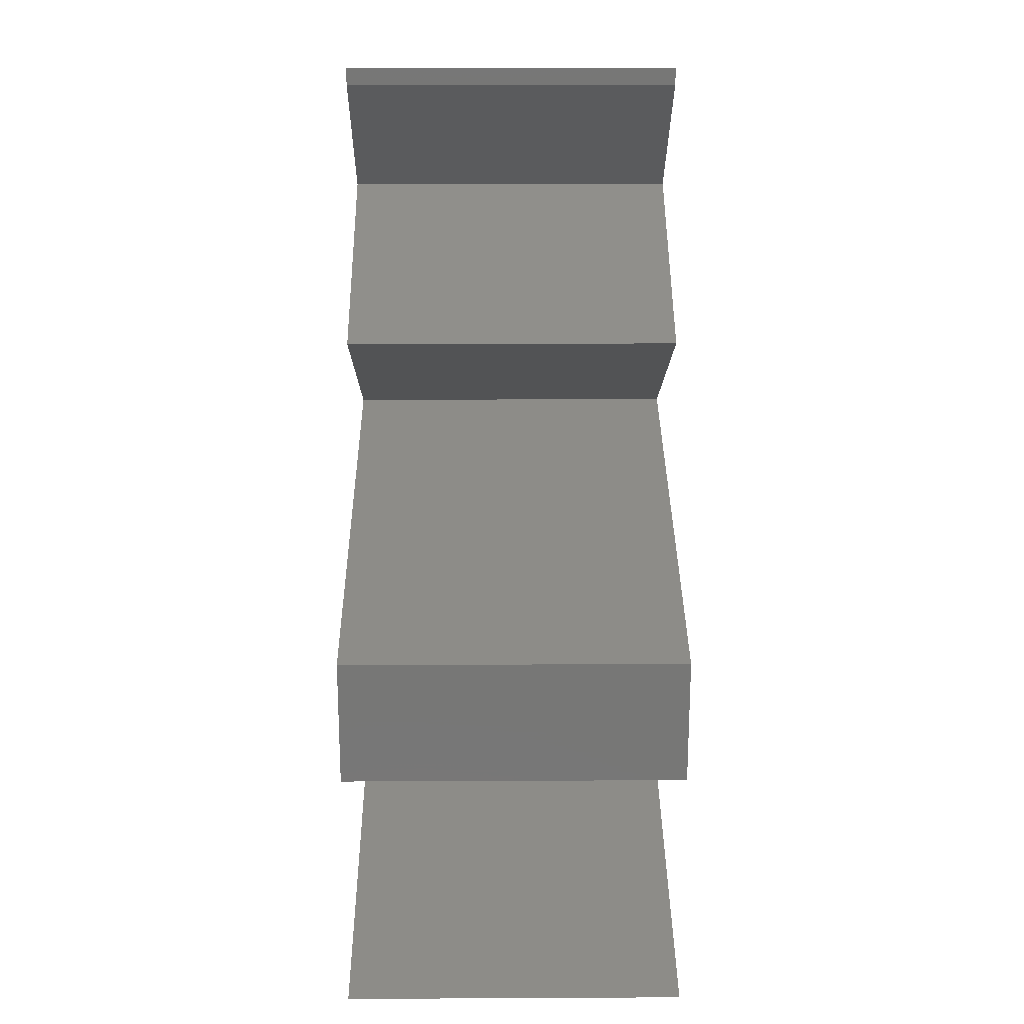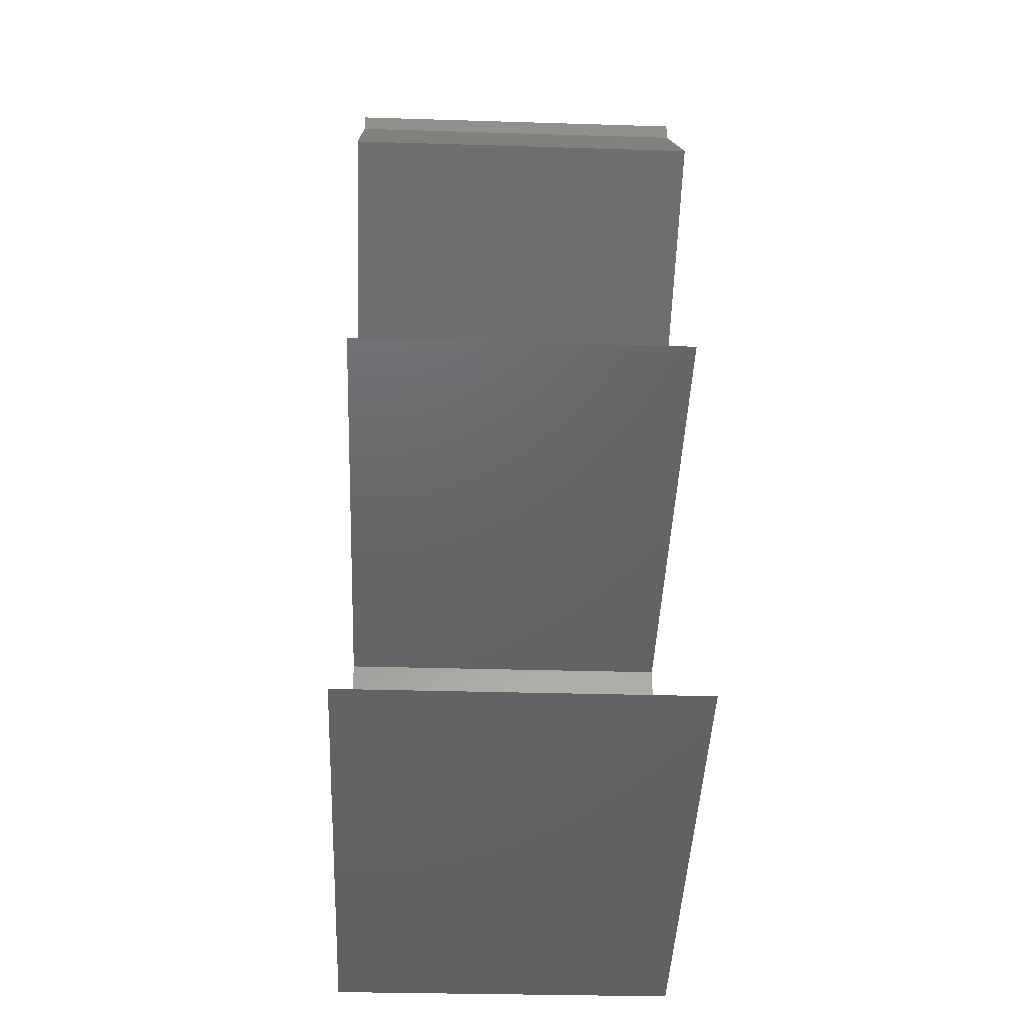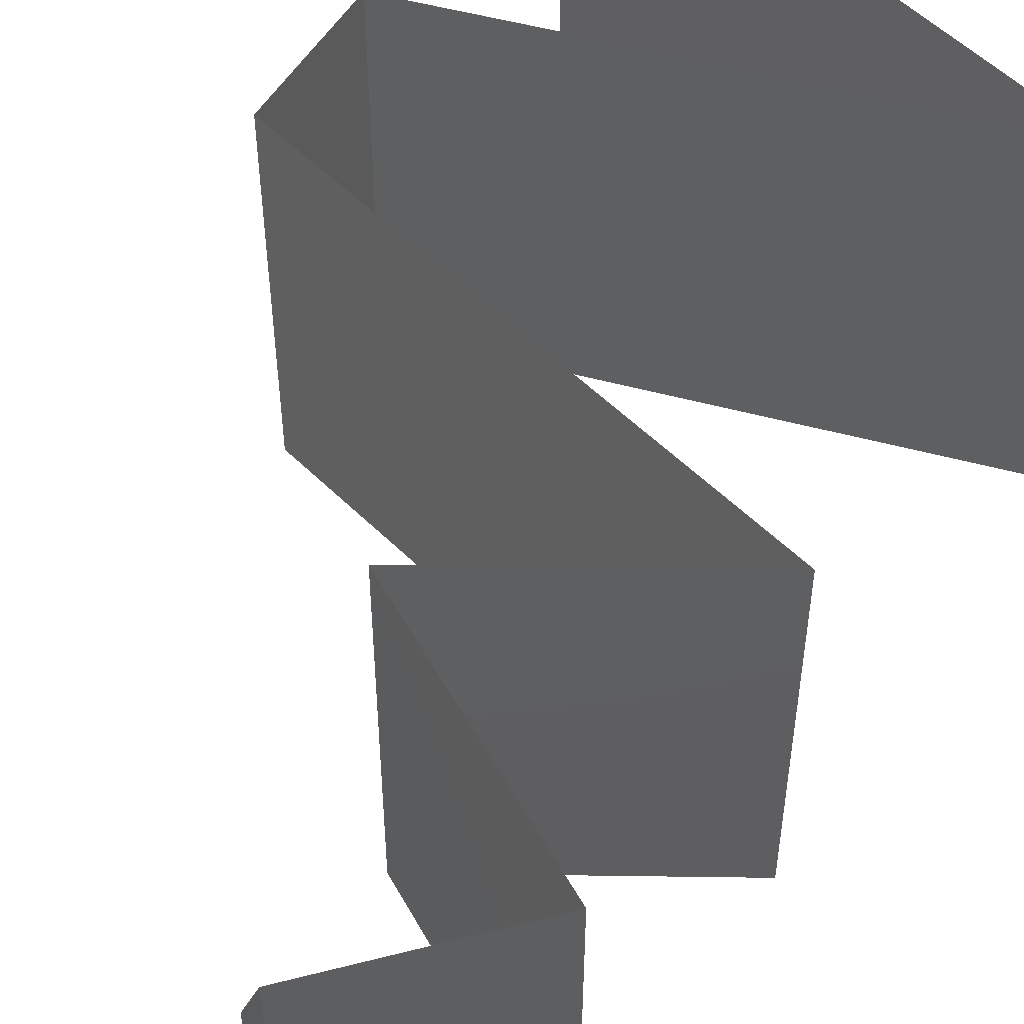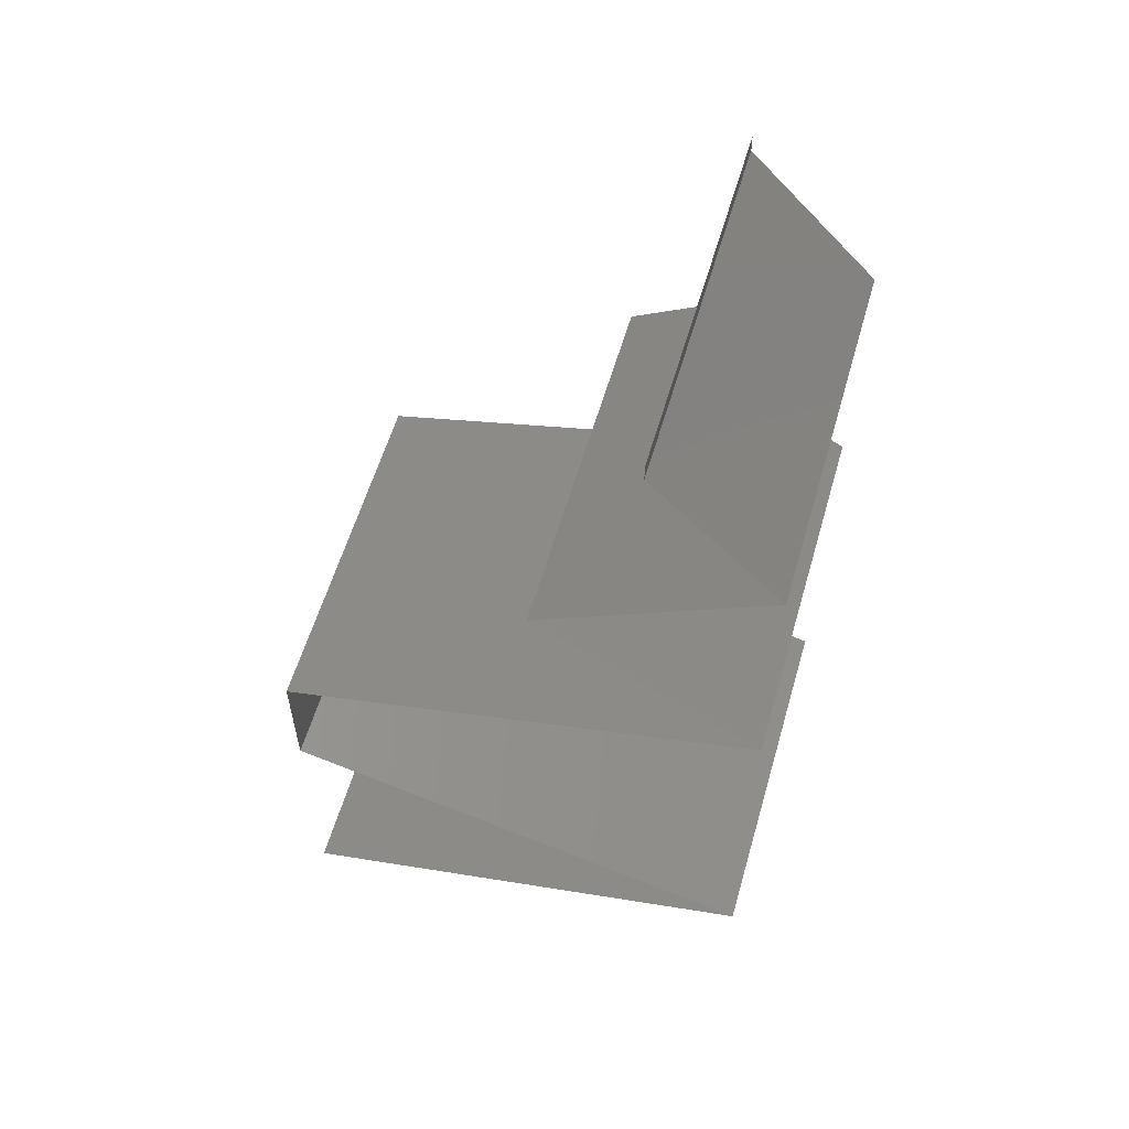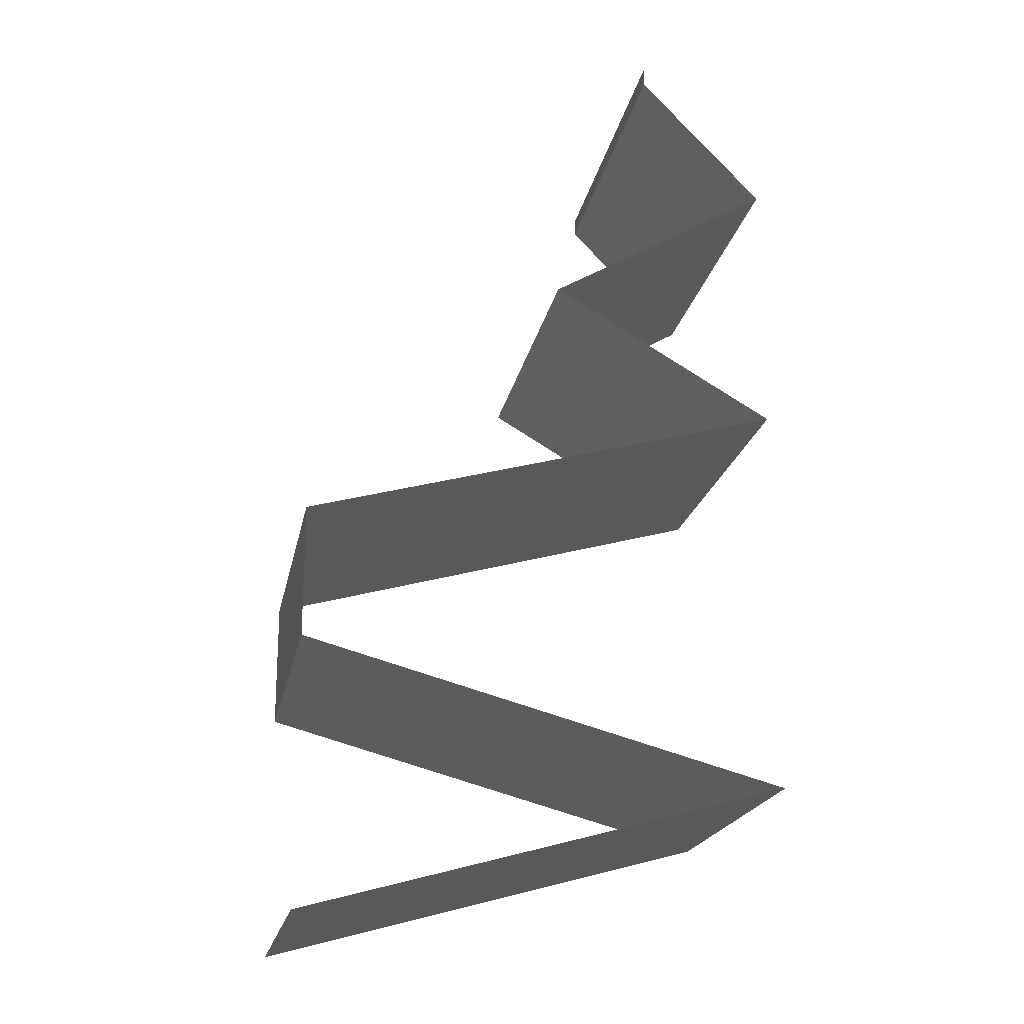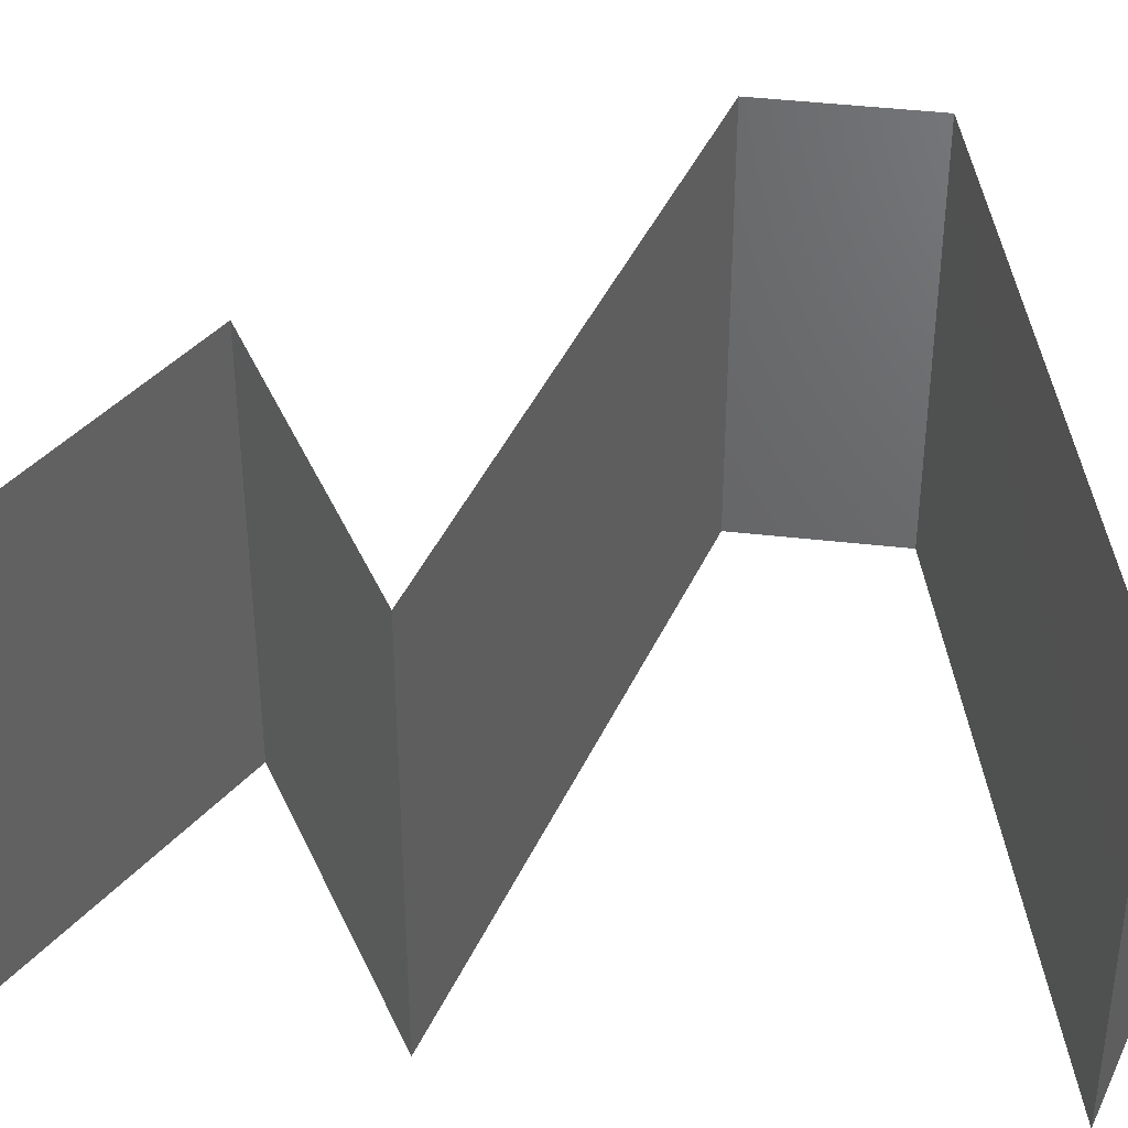
<metadata>
{"format":"stl","ext":"stl","renderer":"f3d","projection":"perspective","resolution":1024,"background":"white","views":[{"elev":20.3,"azim":89.5,"up":"+Y"},{"elev":-31.1,"azim":-92.5,"up":"+Y"},{"elev":53.6,"azim":-148.8,"up":"+Z"},{"elev":58.1,"azim":-163.9,"up":"+Y"},{"elev":-20.0,"azim":169.3,"up":"+Y"},{"elev":42.4,"azim":-82.2,"up":"+Z"}]}
</metadata>
<code>
# stl→obj: 71 verts, 104 faces
v 0.04 0.059 0
v 0.04 0.06 0
v 0.04 0.06 0.01
v 0.04 0.059 0.01
v 0.04 0.06 0.02
v 0.04 0.059 0.02
v 0.0365 0.05531 0.005
v 0.033 0.05162 0
v 0.033 0.05162 0.02
v 0.0365 0.05531 0.015
v 0.033 0.05162 0.01
v 0.03942 0.04786 0.007503
v 0.03929 0.04794 0
v 0.04559 0.04425 0
v 0.04559 0.04425 0.01
v 0.03741 0.04904 0.0147
v 0.04174 0.0465 0.0146
v 0.04559 0.04425 0.02
v 0.03929 0.04794 0.02
v 0.03917 0.04049 0.007503
v 0.03929 0.04056 0
v 0.033 0.03687 0
v 0.033 0.03687 0.01
v 0.04118 0.04167 0.0147
v 0.03685 0.03913 0.0146
v 0.033 0.03687 0.02
v 0.03929 0.04056 0.02
v 0.042 0.03442 0
v 0.0465 0.03319 0.008075
v 0.051 0.03196 0
v 0.06 0.0295 0
v 0.05353 0.03127 0.006902
v 0.06 0.0295 0.01
v 0.03947 0.03511 0.006902
v 0.03903 0.03523 0.01375
v 0.0465 0.03319 0.01517
v 0.05397 0.03115 0.01375
v 0.06 0.0295 0.02
v 0.042 0.03442 0.02
v 0.051 0.03196 0.02
v 0.06 0.02581 0.015
v 0.06 0.02212 0.01
v 0.06 0.02581 0.005
v 0.06 0.02212 0.02
v 0.06 0.02212 0
v 0.042 0.01721 0.02
v 0.0465 0.01844 0.01193
v 0.051 0.01967 0.02
v 0.05353 0.02036 0.0131
v 0.033 0.01475 0.01
v 0.03947 0.01652 0.0131
v 0.033 0.01475 0.02
v 0.03903 0.0164 0.006254
v 0.0465 0.01844 0.004832
v 0.05397 0.02048 0.006254
v 0.033 0.01475 0
v 0.042 0.01721 0
v 0.051 0.01967 0
v 0.042 0.01229 0
v 0.0465 0.01106 0.008075
v 0.051 0.009833 0
v 0.06 0.007375 0
v 0.05353 0.009141 0.006902
v 0.06 0.007375 0.01
v 0.03947 0.01298 0.006902
v 0.03903 0.0131 0.01375
v 0.0465 0.01106 0.01517
v 0.05397 0.009021 0.01375
v 0.06 0.007375 0.02
v 0.042 0.01229 0.02
v 0.051 0.009833 0.02
f 1 2 3
f 4 5 6
f 3 5 4
f 1 3 4
f 1 7 8
f 9 10 6
f 6 10 4
f 8 7 11
f 10 7 4
f 11 7 10
f 11 10 9
f 4 7 1
f 8 12 13
f 13 12 14
f 14 12 15
f 11 12 8
f 9 16 11
f 15 17 18
f 19 16 9
f 18 17 19
f 16 17 12
f 19 17 16
f 16 12 11
f 12 17 15
f 14 20 21
f 21 20 22
f 22 20 23
f 15 20 14
f 18 24 15
f 23 25 26
f 27 24 18
f 26 25 27
f 24 25 20
f 27 25 24
f 20 25 23
f 24 20 15
f 28 29 30
f 31 32 33
f 23 34 22
f 30 32 31
f 22 34 28
f 29 35 36
f 36 37 29
f 26 35 23
f 33 37 38
f 34 35 29
f 29 37 32
f 39 35 26
f 38 37 40
f 29 32 30
f 28 34 29
f 40 36 39
f 36 35 39
f 40 37 36
f 23 35 34
f 32 37 33
f 33 41 42
f 42 43 33
f 44 41 38
f 31 43 45
f 33 43 31
f 38 41 33
f 45 43 42
f 42 41 44
f 46 47 48
f 44 49 42
f 50 51 52
f 52 51 46
f 48 49 44
f 47 53 54
f 54 55 47
f 56 53 50
f 42 55 45
f 51 53 47
f 47 55 49
f 57 53 56
f 45 55 58
f 47 49 48
f 46 51 47
f 58 54 57
f 54 53 57
f 58 55 54
f 50 53 51
f 49 55 42
f 59 60 61
f 62 63 64
f 50 65 56
f 56 65 59
f 61 63 62
f 60 66 67
f 67 68 60
f 52 66 50
f 64 68 69
f 65 66 60
f 60 68 63
f 70 66 52
f 69 68 71
f 60 63 61
f 59 65 60
f 71 67 70
f 67 66 70
f 71 68 67
f 50 66 65
f 63 68 64

</code>
